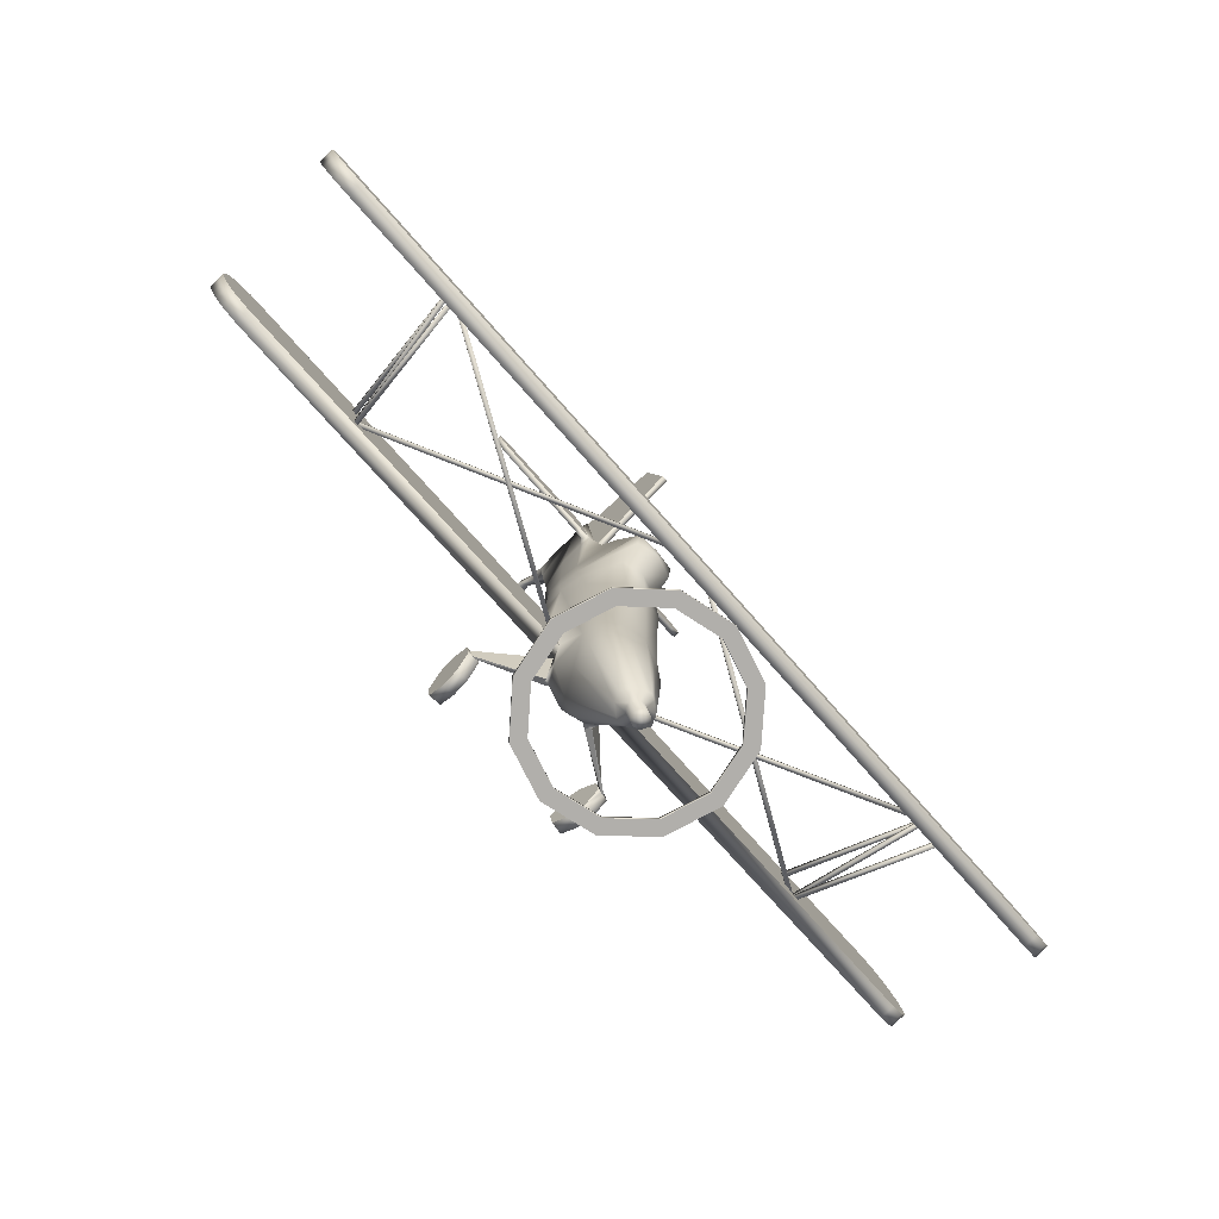
<metadata>
{"format":"obj","ext":"obj","renderer":"f3d","projection":"perspective","resolution":1024,"background":"white","views":[{"elev":-71.8,"azim":131.0,"up":"+Z"}]}
</metadata>
<code>
o G64T_Circle.002
v -4.336 3.281 0.2809
v -4.336 3.27 0.3476
v -4.398 3.281 0.2809
v -4.398 3.27 0.3476
v -3.929 1.286 0.8188
v -3.929 1.275 0.8854
v -3.991 1.286 0.8188
v -3.991 1.275 0.8854
v -4.398 3.133 1.206
v -3.929 1.149 1.678
v -3.929 1.138 1.744
v -3.991 1.149 1.678
v -3.991 1.138 1.744
v -4.336 3.143 1.14
v -4.336 3.133 1.206
v -4.398 3.143 1.14
v -3.929 1.292 0.8197
v -3.929 1.281 0.8863
v -3.991 1.292 0.8197
v -3.991 1.281 0.8863
v -4.242 3.191 1.002
v -4.242 3.18 1.068
v -4.278 3.142 0.994
v -4.278 3.131 1.061
v -0.3769 1.335 0.6811
v -0.3769 1.324 0.7477
v -0.4228 1.294 0.6747
v -0.4228 1.284 0.7413
v -0.1934 3.174 1.31
v -0.1934 3.184 1.244
v -0.1571 3.125 1.302
v -0.1571 3.135 1.236
v -4.013 1.31 1.035
v -4.013 1.321 0.9687
v -3.967 1.27 1.029
v -3.967 1.281 0.9623
v -0.708 3.413 -2.02
v -1.226 2.9 -2.102
v -1.416 2.199 -2.214
v -1.226 1.498 -2.326
v -0.708 0.9848 -2.408
v -0.6064 3.239 -2.048
v -1.05 2.799 -2.118
v -1.213 2.199 -2.214
v -1.05 1.599 -2.31
v -0.6064 1.159 -2.38
v -0.708 3.403 -1.958
v -1.226 2.89 -2.04
v -1.416 2.189 -2.152
v -1.226 1.488 -2.264
v -0.708 0.975 -2.346
v -0.6064 3.229 -1.986
v -1.05 2.79 -2.056
v -1.213 2.189 -2.152
v -1.05 1.589 -2.248
v -0.6064 1.149 -2.318
v -0.0738 2.376 -1.961
v -0.2062 2.287 -1.975
v -0.272 2.165 -1.994
v -0.2062 2.044 -2.013
v -0.0738 1.955 -2.027
v -0.05775 2.273 -2.044
v -0.1 2.232 -2.051
v -0.1155 2.174 -2.06
v -0.1 2.117 -2.069
v -0.05775 2.075 -2.075
v -0.05775 2.333 -2.412
v -0.1 2.291 -2.419
v -0.1155 2.234 -2.428
v -0.1 2.176 -2.437
v -0.05775 2.135 -2.444
v -0.2015 2.291 -0.3562
v -0.4198 2.208 -0.3891
v -0.4997 1.913 -0.4363
v -0.4198 1.617 -0.4835
v -0.2015 1.297 -0.5588
v -0.2398 2.141 3.843
v -0.4581 1.63 3.215
v -0.538 1.422 2.635
v -0.4581 1.112 2.585
v -0.2398 0.9398 2.54
v -0.2223 1.854 4.279
v -0.398 1.579 3.451
v -0.4314 1.346 3.414
v -0.398 1.112 3.376
v -0.2223 0.8918 3.317
v -0.04472 1.581 5.274
v -0.1722 1.583 5.325
v -0.1837 1.439 5.308
v -0.1723 1.104 5.248
v -0.1011 0.7385 5.032
v -0.5509 1.858 -0.09288
v -0.471 2.153 -0.04569
v -0.471 1.35 -0.04752
v -0.2982 2.263 -0.009196
v -0.2982 1.125 -0.0303
v -0.5509 1.559 1.775
v -0.471 1.224 1.722
v -0.2982 2.521 2.716
v -0.471 1.739 2.528
v -0.471 2.005 0.8798
v -0.5509 1.727 0.7227
v -0.471 1.416 0.5164
v -0.2982 2.281 0.9239
v -0.2982 1.223 0.4315
v -0.02533 1.412 6.767
v -0.04388 1.385 6.767
v -0.05067 1.205 6.798
v -0.04388 1.168 6.792
v -0.02533 1.14 6.788
v -0.5509 1.59 1.583
v -0.471 1.254 1.53
v -0.2982 2.332 1.408
v -0.471 1.811 2.085
v -0.2398 2.472 3.3
v -0.2982 2.268 2.458
v -0.04472 2.798 5.933
v -0.02533 2.519 6.869
v -0.04472 2.045 5.523
v -0.02533 1.599 6.739
v -0.149 0.6688 5.967
v -0.02533 0.7199 6.187
v -0.02533 0.8467 6.734
v -0.149 0.7 5.502
v -0.04207 0.2335 6.49
v -0.02109 0.2596 6.648
v -0.0317 0.01803 6.559
v -0.02109 0.03219 6.654
v -0.07623 0.1132 6.486
v -0.03656 0.1594 6.69
v -0.5509 1.471 2.326
v -0.471 1.136 2.272
v -0.2982 2.554 3.011
v -0.2982 0.9629 2.244
v -0.471 1.68 2.906
v -6.215 1.097 1.219
v -6.215 1.298 1.258
v -6.215 1.262 1.485
v -6.215 1.089 1.457
v -5.765 1.223 0.4315
v -5.784 1.416 0.5164
v -5.765 0.9629 2.244
v -5.784 1.136 2.272
v -5.99 0.9873 2.092
v -5.999 1.16 2.119
v -5.99 1.198 0.5844
v -5.999 1.393 0.6603
v -6.102 1.015 1.919
v -6.107 1.188 1.947
v -6.102 1.171 0.7569
v -6.107 1.367 0.8228
v -6.161 1.345 0.9633
v -6.158 1.147 0.906
v -6.161 1.212 1.798
v -6.158 1.039 1.77
v -6.45 3.103 0.797
v -6.45 3.304 0.8357
v -6.45 3.27 1.049
v -6.45 3.097 1.022
v -6 3.216 0.08927
v -6.019 3.41 0.1712
v -6 2.979 1.765
v -6.019 3.151 1.792
v -6.225 3.002 1.62
v -6.235 3.174 1.648
v -6.225 3.199 0.1984
v -6.235 3.394 0.2719
v -6.337 3.028 1.458
v -6.342 3.201 1.485
v -6.337 3.173 0.3611
v -6.342 3.37 0.4252
v -6.396 3.349 0.5577
v -6.394 3.15 0.5018
v -6.396 3.223 1.345
v -6.394 3.05 1.317
v -1.104 0.7001 -0.01207
v -1.166 0.6939 -0.01307
v -1.166 0.6525 0.2459
v -1.104 0.6587 0.2469
v -0.4041 1.267 0.4619
v -0.3678 1.203 0.4008
v -0.3678 1.084 -0.03383
v -0.4041 1.169 -0.07035
v -1.221 0.6884 -0.01395
v -1.221 0.647 0.2451
v -1.05 0.7057 -0.01119
v -1.05 0.6643 0.2478
v -1.153 0.02615 -0.1198
v -1.153 -0.01525 0.1392
v -0.9816 0.04344 -0.117
v -0.9816 0.002038 0.142
v -1.176 0.2774 -0.2751
v -1.198 0.3958 0.4001
v -1.004 0.1924 0.3676
v -1.027 0.5154 -0.2371
v -1.198 0.4981 -0.2398
v -1.176 0.1751 0.3648
v -1.027 0.4131 0.4029
v -1.004 0.2946 -0.2724
v -0.2307 1.491 5.34
v -0.2097 1.573 5.342
v -0.1076 1.329 6.371
v -0.1009 1.41 6.383
v -0.3519 1.463 5.518
v -0.3519 1.544 5.531
v -0.2193 1.292 6.616
v -0.2125 1.372 6.628
v -1.684 1.419 5.803
v -1.684 1.5 5.815
v -1.684 1.293 6.599
v -1.684 1.374 6.613
v -1.876 1.372 6.099
v -1.876 1.453 6.112
v -1.876 1.346 6.267
v -1.876 1.426 6.28
v -1.78 1.486 5.904
v -1.78 1.391 6.506
v -1.78 1.31 6.492
v -1.78 1.405 5.891
v 4.336 3.281 0.2809
v 4.336 3.27 0.3476
v 4.398 3.281 0.2809
v 4.398 3.27 0.3476
v 3.929 1.286 0.8188
v 3.929 1.275 0.8854
v 3.991 1.286 0.8188
v 3.991 1.275 0.8854
v 4.398 3.133 1.206
v 3.929 1.149 1.678
v 3.929 1.138 1.744
v 3.991 1.149 1.678
v 3.991 1.138 1.744
v 4.336 3.143 1.14
v 4.336 3.133 1.206
v 4.398 3.143 1.14
v 3.929 1.292 0.8197
v 3.929 1.281 0.8863
v 3.991 1.292 0.8197
v 3.991 1.281 0.8863
v 4.242 3.191 1.002
v 4.242 3.18 1.068
v 4.278 3.142 0.994
v 4.278 3.131 1.061
v 0.3769 1.335 0.6811
v 0.3769 1.324 0.7477
v 0.4228 1.294 0.6747
v 0.4228 1.284 0.7413
v 0.1934 3.174 1.31
v 0.1934 3.184 1.244
v 0.1571 3.125 1.302
v 0.1571 3.135 1.236
v 4.013 1.31 1.035
v 4.013 1.321 0.9687
v 3.967 1.27 1.029
v 3.967 1.281 0.9623
v 0 3.601 -1.99
v 0.708 3.413 -2.02
v 1.226 2.9 -2.102
v 1.416 2.199 -2.214
v 1.226 1.498 -2.326
v 0.708 0.9848 -2.408
v 0 0.797 -2.438
v 0 3.4 -2.022
v 0.6064 3.239 -2.048
v 1.05 2.799 -2.118
v 1.213 2.199 -2.214
v 1.05 1.599 -2.31
v 0.6064 1.159 -2.38
v 0 0.9981 -2.406
v 0 3.591 -1.928
v 0.708 3.403 -1.958
v 1.226 2.89 -2.04
v 1.416 2.189 -2.152
v 1.226 1.488 -2.264
v 0.708 0.975 -2.346
v 0 0.7871 -2.376
v 0 3.39 -1.96
v 0.6064 3.229 -1.986
v 1.05 2.79 -2.056
v 1.213 2.189 -2.152
v 1.05 1.589 -2.248
v 0.6064 1.149 -2.318
v 0 0.9882 -2.344
v 0 2.408 -1.956
v 0.0738 2.376 -1.961
v 0.2062 2.287 -1.975
v 0.272 2.165 -1.994
v 0.2062 2.044 -2.013
v 0.0738 1.955 -2.027
v 0 1.922 -2.032
v 0 2.289 -2.041
v 0.05775 2.273 -2.044
v 0.1 2.232 -2.051
v 0.1155 2.174 -2.06
v 0.1 2.117 -2.069
v 0.05775 2.075 -2.075
v 0 2.06 -2.078
v 0 2.348 -2.41
v 0.05775 2.333 -2.412
v 0.1 2.291 -2.419
v 0.1155 2.234 -2.428
v 0.1 2.176 -2.437
v 0.05775 2.135 -2.444
v 0 2.119 -2.446
v 0 2.244 -2.495
v 0 2.37 -0.3463
v 0.2015 2.291 -0.3562
v 0.4198 2.208 -0.3891
v 0.4997 1.913 -0.4363
v 0.4198 1.617 -0.4835
v 0.2015 1.297 -0.5588
v 0 1.218 -0.5714
v 0 2.22 3.856
v 0.2398 2.141 3.843
v 0.4581 1.63 3.215
v 0.538 1.422 2.635
v 0.4581 1.112 2.585
v 0.2398 0.9398 2.54
v 0 0.8606 2.527
v 0 1.916 4.289
v 0.2223 1.854 4.279
v 0.398 1.579 3.451
v 0.4314 1.346 3.414
v 0.398 1.112 3.376
v 0.2223 0.8918 3.317
v 0 0.8291 3.307
v 0 1.64 5.284
v 0.04472 1.581 5.274
v 0.1722 1.583 5.325
v 0.1837 1.439 5.308
v 0.1723 1.104 5.248
v 0.1011 0.7385 5.032
v 0 0.6801 5.023
v 0.5509 1.858 -0.09288
v 0.471 2.153 -0.04569
v 0 1.046 -0.04295
v 0.471 1.35 -0.04752
v 0.2982 2.263 -0.009196
v 0 2.342 0.000645
v 0.2982 1.125 -0.0303
v 0.5509 1.559 1.775
v 0.471 1.224 1.722
v 0.2982 2.521 2.716
v 0.471 1.739 2.528
v 0 2.6 2.729
v 0.471 2.005 0.8798
v 0 0.9719 0.3316
v 0 2.36 0.9365
v 0.5509 1.727 0.7227
v 0.471 1.416 0.5164
v 0.2982 2.281 0.9239
v 0.2982 1.223 0.4315
v 0 1.422 6.767
v 0.02533 1.412 6.767
v 0.04388 1.385 6.767
v 0.05067 1.205 6.798
v 0.04388 1.168 6.792
v 0.02533 1.14 6.788
v 0 1.13 6.786
v 0 1.347 6.766
v 0.5509 1.59 1.583
v 0.471 1.254 1.53
v 0.2982 2.332 1.408
v 0.471 1.811 2.085
v 0 2.387 1.417
v 0.2398 2.472 3.3
v 0 2.467 3.3
v 0.2982 2.268 2.458
v 0 2.348 2.47
v 0.04472 2.798 5.933
v 0 2.799 5.929
v 0.02533 2.519 6.869
v 0 2.52 6.869
v 0 2.084 5.526
v 0.04472 2.045 5.523
v 0.02533 1.599 6.739
v 0 1.606 6.74
v 0 0.6326 5.934
v 0.149 0.6688 5.967
v 0 0.7138 6.181
v 0.02533 0.7199 6.187
v 0 0.656 5.477
v 0.02533 0.8467 6.734
v 0 0.8387 6.732
v 0.149 0.7 5.502
v 0 0.2248 6.484
v 0.04207 0.2335 6.49
v 0 0.2552 6.645
v 0.02109 0.2596 6.648
v 0 0.01209 6.554
v 0.0317 0.01803 6.559
v 0 0.02823 6.651
v 0.02109 0.03219 6.654
v 0.07623 0.1132 6.486
v 0.03656 0.1594 6.69
v 0 0.1547 6.686
v 0 0.1034 6.479
v 0.5509 1.471 2.326
v 0.471 1.136 2.272
v 0.2982 2.554 3.011
v 0.2982 0.9629 2.244
v 0.471 1.68 2.906
v 0 0.8658 2.229
v 0 2.58 3.013
v 6.215 1.097 1.219
v 6.215 1.298 1.258
v 6.215 1.262 1.485
v 6.215 1.089 1.457
v 5.765 1.223 0.4315
v 5.784 1.416 0.5164
v 5.765 0.9629 2.244
v 5.784 1.136 2.272
v 5.99 0.9873 2.092
v 5.999 1.16 2.119
v 5.99 1.198 0.5844
v 5.999 1.393 0.6603
v 6.102 1.015 1.919
v 6.107 1.188 1.947
v 6.102 1.171 0.7569
v 6.107 1.367 0.8228
v 6.161 1.345 0.9633
v 6.158 1.147 0.906
v 6.161 1.212 1.798
v 6.158 1.039 1.77
v 6.45 3.103 0.797
v 6.45 3.304 0.8357
v 6.45 3.27 1.049
v 6.45 3.097 1.022
v 6 3.216 0.08927
v 6.019 3.41 0.1712
v 6 2.979 1.765
v 6.019 3.151 1.792
v 6.225 3.002 1.62
v 6.235 3.174 1.648
v 6.225 3.199 0.1984
v 6.235 3.394 0.2719
v 6.337 3.028 1.458
v 6.342 3.201 1.485
v 6.337 3.173 0.3611
v 6.342 3.37 0.4252
v 6.396 3.349 0.5577
v 6.394 3.15 0.5018
v 6.396 3.223 1.345
v 6.394 3.05 1.317
v 0 3.216 0.08927
v 0 3.41 0.1712
v 0 2.979 1.765
v 0 3.151 1.792
v 1.104 0.7001 -0.01207
v 1.166 0.6939 -0.01307
v 1.166 0.6525 0.2459
v 1.104 0.6587 0.2469
v 0.4041 1.267 0.4619
v 0.3678 1.203 0.4008
v 0.3678 1.084 -0.03383
v 0.4041 1.169 -0.07035
v 1.221 0.6884 -0.01395
v 1.221 0.647 0.2451
v 1.05 0.7057 -0.01119
v 1.05 0.6643 0.2478
v 1.153 0.02615 -0.1198
v 1.153 -0.01525 0.1392
v 0.9816 0.04344 -0.117
v 0.9816 0.002038 0.142
v 1.176 0.2774 -0.2751
v 1.198 0.3958 0.4001
v 1.004 0.1924 0.3676
v 1.027 0.5154 -0.2371
v 1.198 0.4981 -0.2398
v 1.176 0.1751 0.3648
v 1.027 0.4131 0.4029
v 1.004 0.2946 -0.2724
v 0.2307 1.491 5.34
v 0.2097 1.573 5.342
v 0.1076 1.329 6.371
v 0.1009 1.41 6.383
v 0.3519 1.463 5.518
v 0.3519 1.544 5.531
v 0.2193 1.292 6.616
v 0.2125 1.372 6.628
v 1.684 1.419 5.803
v 1.684 1.5 5.815
v 1.684 1.293 6.599
v 1.684 1.374 6.613
v 1.876 1.372 6.099
v 1.876 1.453 6.112
v 1.876 1.346 6.267
v 1.876 1.426 6.28
v 1.78 1.486 5.904
v 1.78 1.391 6.506
v 1.78 1.31 6.492
v 1.78 1.405 5.891
f 180 179 181
f 165 163 161 167
f 155 136 153
f 132 98 143
f 112 143 98
f 144 150 146
f 147 149 145
f 151 154 149
f 152 138 154
f 148 153 150
f 173 159 156
f 164 170 166
f 167 169 165
f 171 174 169
f 172 158 174
f 168 173 170
f 183 176 177
f 197 188 189
f 194 190 199
f 186 198 195
f 184 193 185
f 203 205 207
f 202 204 200
f 216 215 217
f 219 214 212
f 208 218 219
f 209 217 211
f 140 105 134 142
f 53 48 49 54
f 51 276 283 56
f 50 51 56 55
f 46 41 40 45
f 277 270 47 52
f 45 40 39 44
f 43 44 39 38
f 52 47 48 53
f 49 50 55 54
f 42 43 38 37
f 269 262 41 46
f 199 195 198 194
f 178 180 183 177
f 145 143 141 147
f 209 211 207 205
f 105 347 403 134
f 179 176 182 181
f 180 178 179
f 120 119 87 106
f 141 143 112 103
f 263 42 37 256
f 155 139 136
f 162 160 445 447
f 146 140 142 144
f 144 148 150
f 147 151 149
f 118 117 119 120
f 151 152 154
f 152 137 138
f 148 155 153
f 173 175 159
f 164 166 160 162
f 164 168 170
f 167 171 169
f 171 172 174
f 172 157 158
f 168 175 173
f 161 163 448 446
f 183 182 176
f 197 192 188
f 194 191 190
f 186 187 198
f 192 197 193 196
f 184 196 193
f 203 201 205
f 202 206 204
f 216 213 215
f 208 204 206 210
f 219 218 214
f 208 210 218
f 209 216 217
f 453 454 452
f 434 436 430 432
f 424 422 405
f 399 412 342
f 362 342 412
f 413 415 419
f 416 414 418
f 420 418 423
f 421 423 407
f 417 419 422
f 442 425 428
f 433 435 439
f 436 434 438
f 440 438 443
f 441 443 427
f 437 439 442
f 456 450 449
f 470 462 461
f 467 472 463
f 459 468 471
f 457 458 466
f 476 480 478
f 475 473 477
f 489 490 488
f 492 485 487
f 481 492 491
f 482 484 490
f 409 411 401 352
f 279 280 273 272
f 275 282 283 276
f 274 281 282 275
f 268 267 260 261
f 277 278 271 270
f 267 266 259 260
f 265 258 259 266
f 278 279 272 271
f 273 280 281 274
f 264 257 258 265
f 269 268 261 262
f 472 467 471 468
f 451 450 456 453
f 414 416 410 412
f 482 478 480 484
f 352 401 403 347
f 452 454 455 449
f 453 452 451
f 376 354 328 375
f 410 350 362 412
f 263 256 257 264
f 424 405 408
f 431 447 445 429
f 415 413 411 409
f 413 419 417
f 416 418 420
f 372 376 375 370
f 420 423 421
f 421 407 406
f 417 422 424
f 442 428 444
f 433 431 429 435
f 433 439 437
f 436 438 440
f 440 443 441
f 441 427 426
f 437 442 444
f 430 446 448 432
f 456 449 455
f 470 461 465
f 467 463 464
f 459 471 460
f 465 469 466 470
f 457 466 469
f 476 478 474
f 475 477 479
f 489 488 486
f 481 483 479 477
f 492 487 491
f 481 491 483
f 482 490 489
f 70 69 305
f 67 298 305
f 71 70 305
f 68 67 305
f 304 71 305
f 69 68 305
f 135 79 78
f 78 84 83
f 77 83 82
f 83 89 88
f 82 88 87
f 116 100 99
f 114 97 100
f 181 182 96 105
f 90 110 109
f 88 106 87
f 106 107 360
f 110 359 360
f 107 108 360
f 108 109 360
f 353 106 360
f 109 110 360
f 101 113 104
f 101 104 95 93
f 116 113 114
f 327 119 374
f 122 125 126
f 123 121 122
f 110 124 123
f 156 157 172 173
f 132 142 134
f 96 183 94
f 105 180 181
f 184 177 196
f 176 186 195
f 187 179 198
f 178 185 193
f 89 202 200
f 88 203 107
f 88 200 201
f 7 5 6 8
f 19 17 18 20
f 8 6 2 4
f 12 16 14 10
f 12 13 9 16
f 7 8 4 3
f 184 185 178 177
f 191 189 188 190
f 13 11 15 9
f 205 201 200 204
f 62 63 58 57
f 5 1 2 6
f 202 108 107 203
f 19 16 14 17
f 18 17 14 15
f 155 148 149 154
f 49 39 40 50
f 22 21 23 24
f 28 26 22 24
f 94 75 76 96
f 215 214 218 217
f 28 24 23 27
f 50 40 41 51
f 45 44 54 55
f 36 34 30 32
f 291 62 57 284
f 26 25 21 22
f 36 32 31 35
f 75 60 61 76
f 47 37 38 48
f 46 45 55 56
f 269 46 56 283
f 42 263 277 52
f 36 35 33 34
f 216 209 208 219
f 32 30 29 31
f 131 97 98 132
f 43 42 52 53
f 27 25 26 28
f 270 256 37 47
f 27 23 21 25
f 347 105 96 336
f 66 61 60 65
f 35 31 29 33
f 120 106 353 377
f 214 215 213 212
f 197 189 191 194
f 208 209 205 204
f 71 66 65 70
f 67 62 291 298
f 70 65 64 69
f 113 365 348 104
f 74 59 60 75
f 166 167 161 160
f 116 369 365 113
f 297 290 61 66
f 153 152 151 150
f 448 163 162 447
f 115 133 135 78
f 173 172 171 170
f 170 171 167 166
f 446 445 160 161
f 78 79 84
f 336 96 76 312
f 80 132 134 81
f 130 126 125 129
f 91 86 326 333
f 122 380 384 123
f 103 102 92 94
f 85 86 91
f 82 83 88
f 73 58 59 74
f 118 120 377 373
f 135 133 99 100
f 112 111 102 103
f 168 164 165 169
f 116 114 100
f 159 175 174 158
f 64 59 58 63
f 20 18 15 9
f 48 38 39 49
f 114 111 97
f 109 108 89 90
f 180 103 94 183
f 326 86 81 319
f 123 384 359 110
f 119 117 371 374
f 313 367 115 77
f 150 151 147 146
f 90 91 110
f 88 107 106
f 101 102 111
f 99 345 369 116
f 130 396 388 126
f 157 156 159 158
f 133 404 345 99
f 85 91 90 84
f 126 388 380 122
f 80 79 131 132
f 177 176 195 196
f 78 83 77 115
f 327 87 119
f 122 121 125
f 128 392 396 130
f 146 147 141 140
f 123 124 121
f 110 91 124
f 127 129 397 390
f 92 74 75 94
f 100 131 79 135
f 320 313 77 82
f 81 134 403 319
f 86 85 80 81
f 84 90 89 83
f 392 128 127 390
f 382 124 91 333
f 339 306 72 95
f 129 125 386 397
f 97 111 112 98
f 100 97 131
f 136 137 152 153
f 87 327 320 82
f 132 143 142
f 7 3 1 5
f 164 162 163 165
f 93 73 74 92
f 175 168 169 174
f 85 84 79 80
f 217 218 210 211
f 137 136 139 138
f 144 142 143 145
f 127 128 130 129
f 115 367 404 133
f 76 61 290 312
f 102 101 93 92
f 104 348 339 95
f 207 206 202 203
f 72 57 58 73
f 211 210 206 207
f 12 10 11 13
f 72 306 284 57
f 187 186 176 179
f 140 141 103 105
f 64 65 60 59
f 10 14 15 11
f 114 113 101 111
f 96 182 183
f 105 103 180
f 9 15 14 16
f 378 121 124 382
f 198 179 178 193
f 190 188 192 199
f 51 41 262 276
f 44 43 53 54
f 194 198 193 197
f 68 63 62 67
f 89 108 202
f 88 201 203
f 88 89 200
f 125 121 378 386
f 148 144 145 149
f 95 72 73 93
f 69 64 63 68
f 373 371 117 118
f 34 33 29 30
f 139 155 154 138
f 304 297 66 71
f 213 216 219 212
f 20 9 16 19
f 196 195 199 192
f 2 1 3 4
f 302 305 301
f 299 305 298
f 303 305 302
f 300 305 299
f 304 305 303
f 301 305 300
f 402 315 316
f 315 322 323
f 314 321 322
f 322 329 330
f 321 328 329
f 368 343 344
f 364 344 341
f 454 352 340 455
f 331 357 358
f 329 328 354
f 354 360 355
f 358 360 359
f 355 360 356
f 356 360 357
f 353 360 354
f 357 360 358
f 346 351 363
f 346 335 338 351
f 368 364 363
f 327 374 375
f 381 389 387
f 383 381 379
f 358 383 385
f 425 442 441 426
f 399 401 411
f 340 337 456
f 352 454 453
f 457 469 450
f 449 468 459
f 460 471 452
f 451 466 458
f 330 473 475
f 329 355 476
f 329 474 473
f 226 227 225 224
f 238 239 237 236
f 227 223 221 225
f 231 229 233 235
f 231 235 228 232
f 226 222 223 227
f 457 450 451 458
f 464 463 461 462
f 232 228 234 230
f 478 477 473 474
f 292 285 286 293
f 224 225 221 220
f 475 476 355 356
f 238 236 233 235
f 237 234 233 236
f 424 423 418 417
f 273 274 260 259
f 241 243 242 240
f 247 243 241 245
f 337 340 311 310
f 488 490 491 487
f 247 246 242 243
f 274 275 261 260
f 267 281 280 266
f 255 251 249 253
f 291 284 285 292
f 245 241 240 244
f 255 254 250 251
f 310 311 289 288
f 271 272 258 257
f 268 282 281 267
f 269 283 282 268
f 264 278 277 263
f 255 253 252 254
f 489 492 481 482
f 251 250 248 249
f 398 399 342 341
f 265 279 278 264
f 246 247 245 244
f 270 271 257 256
f 246 244 240 242
f 347 336 340 352
f 296 295 288 289
f 254 252 248 250
f 376 377 353 354
f 487 485 486 488
f 470 467 464 462
f 481 477 478 482
f 303 302 295 296
f 299 298 291 292
f 302 301 294 295
f 363 351 348 365
f 309 310 288 287
f 435 429 430 436
f 368 363 365 369
f 297 296 289 290
f 422 419 420 421
f 448 447 431 432
f 366 315 402 400
f 442 439 440 441
f 439 435 436 440
f 446 430 429 445
f 315 323 316
f 336 312 311 340
f 317 318 401 399
f 395 394 387 389
f 332 333 326 325
f 381 383 384 380
f 350 337 334 349
f 324 332 325
f 321 329 322
f 308 309 287 286
f 372 373 377 376
f 402 344 343 400
f 362 350 349 361
f 437 438 434 433
f 368 344 364
f 428 427 443 444
f 294 293 286 287
f 239 228 234 237
f 272 273 259 258
f 364 341 361
f 357 331 330 356
f 453 456 337 350
f 326 319 318 325
f 383 358 359 384
f 375 374 371 370
f 313 314 366 367
f 419 415 416 420
f 331 358 332
f 329 354 355
f 346 361 349
f 343 368 369 345
f 395 389 388 396
f 426 427 428 425
f 400 343 345 404
f 324 323 331 332
f 389 381 380 388
f 317 399 398 316
f 450 469 468 449
f 315 366 314 322
f 327 375 328
f 381 387 379
f 393 395 396 392
f 415 409 410 416
f 383 379 385
f 358 385 332
f 391 390 397 394
f 334 337 310 309
f 344 402 316 398
f 320 321 314 313
f 318 319 403 401
f 325 318 317 324
f 323 322 330 331
f 392 390 391 393
f 382 333 332 385
f 339 338 307 306
f 394 397 386 387
f 341 342 362 361
f 344 398 341
f 405 422 421 406
f 328 321 320 327
f 399 411 412
f 226 224 220 222
f 433 434 432 431
f 335 334 309 308
f 444 443 438 437
f 324 317 316 323
f 490 484 483 491
f 406 407 408 405
f 413 414 412 411
f 391 394 395 393
f 366 400 404 367
f 311 312 290 289
f 349 334 335 346
f 351 338 339 348
f 480 476 475 479
f 307 308 286 285
f 484 480 479 483
f 231 232 230 229
f 307 285 284 306
f 460 452 449 459
f 409 352 350 410
f 294 287 288 295
f 229 230 234 233
f 364 361 346 363
f 340 456 455
f 352 453 350
f 228 235 233 234
f 378 382 385 379
f 471 466 451 452
f 463 472 465 461
f 275 276 262 261
f 266 280 279 265
f 467 470 466 471
f 300 299 292 293
f 330 475 356
f 329 476 474
f 329 473 330
f 387 386 378 379
f 417 418 414 413
f 338 335 308 307
f 301 300 293 294
f 373 372 370 371
f 253 249 248 252
f 408 407 423 424
f 304 303 296 297
f 486 485 492 489
f 239 238 235 228
f 469 465 472 468
f 221 223 222 220

</code>
